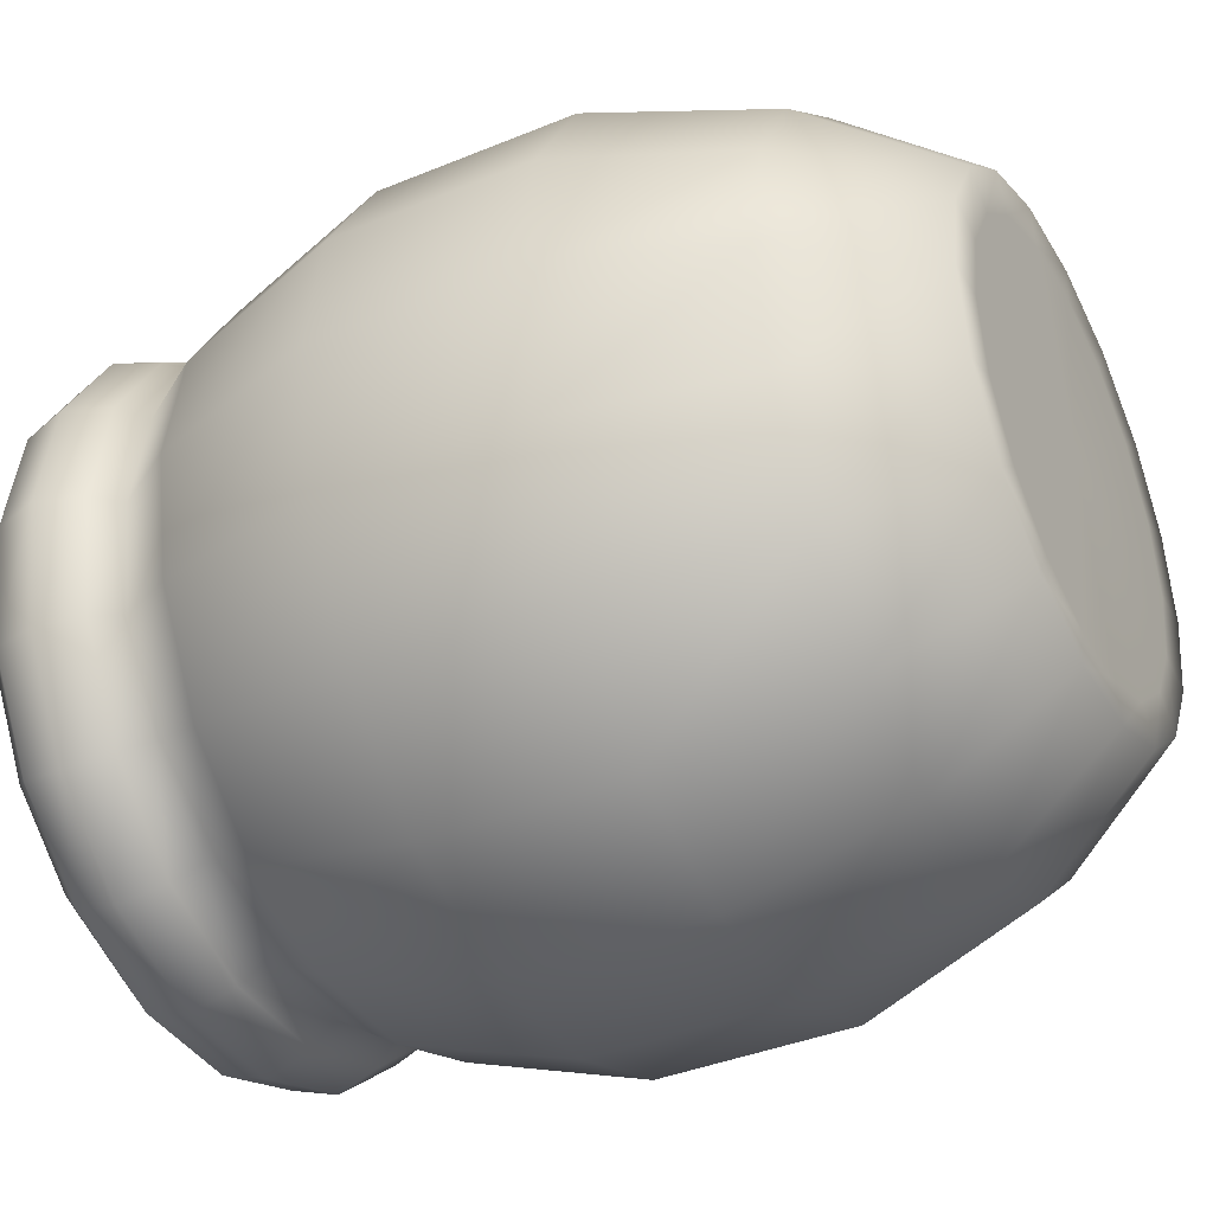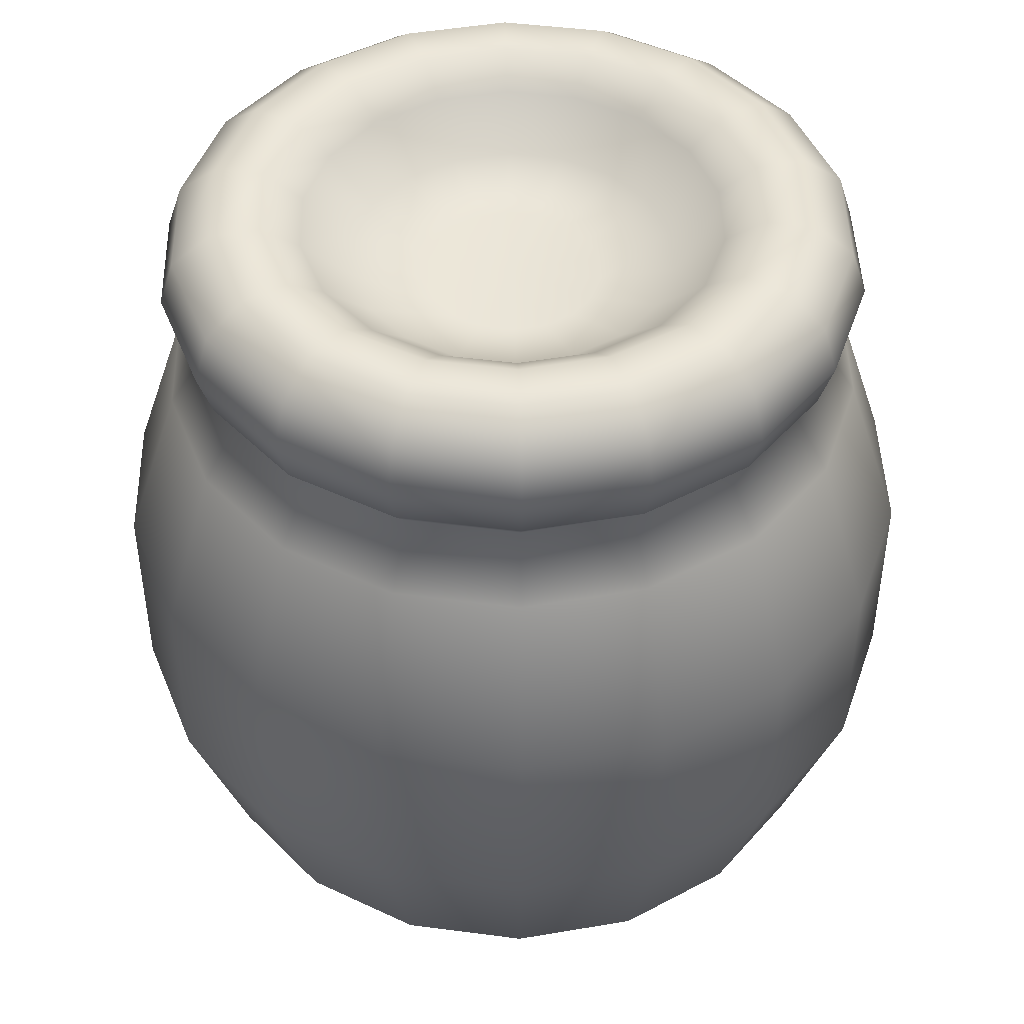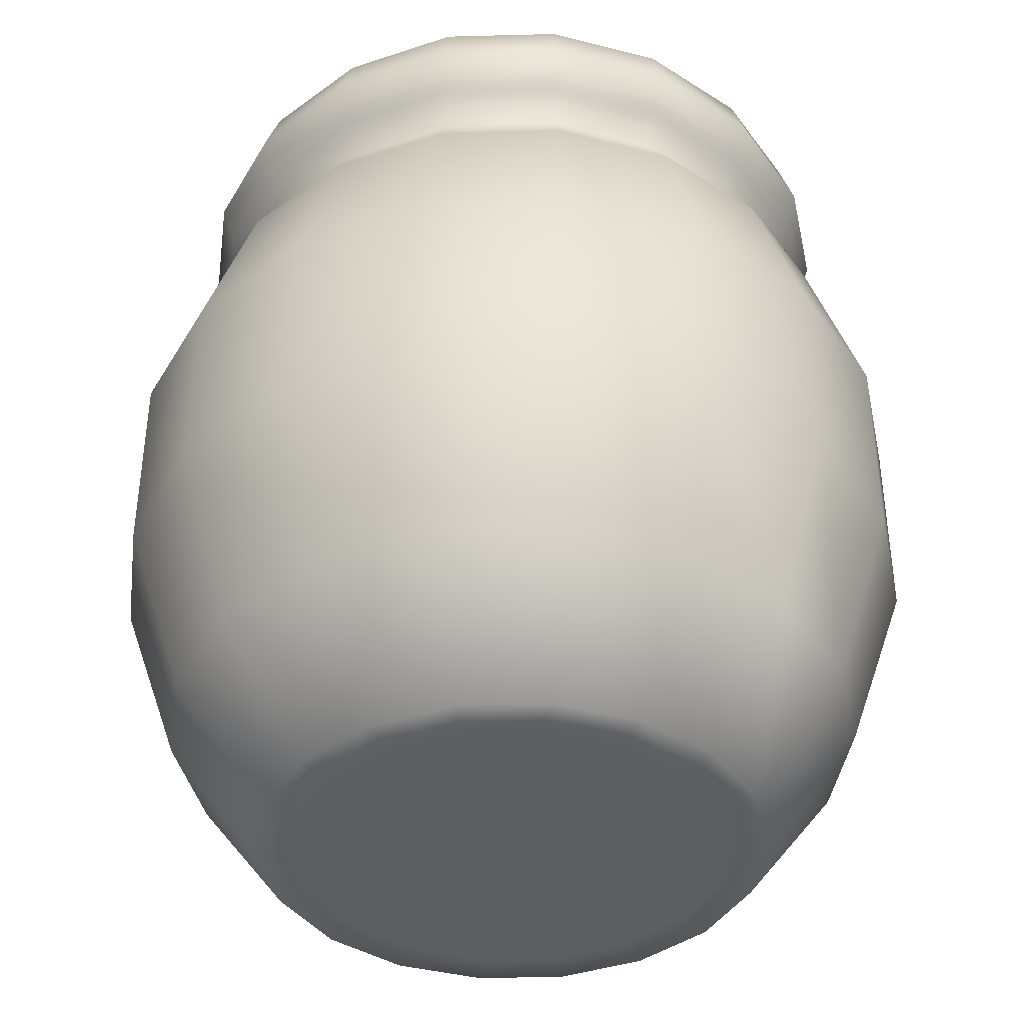
<metadata>
{"format":"obj","ext":"obj","renderer":"f3d","projection":"perspective","resolution":1024,"background":"white","views":[{"elev":-38.4,"azim":-62.4,"up":"+Z"},{"elev":45.6,"azim":8.6,"up":"+Y"},{"elev":-39.8,"azim":42.1,"up":"+Y"}]}
</metadata>
<code>
g HoneyJar
v 0.3191 -0.2909 -0.0003574
v 0.2181 -0.4084 -0.07945
v 0.2322 -0.4084 -0.0003574
v 0.3003 -0.2909 -0.1092
v 0.3739 -0.1327 -0.0003574
v 0.1781 -0.4084 -0.1492
v 0.3512 -0.1327 -0.128
v 0.3739 0.04741 -0.0003574
v 0.2447 -0.2909 -0.2055
v 0.1163 -0.4084 -0.2008
v 0.3512 0.04741 -0.128
v 0.3222 0.2033 -0.0003574
v 0.2862 -0.1327 -0.24
v 0.1601 -0.2909 -0.2768
v 0.0403 -0.4084 -0.2283
v 0.3034 0.2033 -0.11
v 0.2862 0.2589 -0.0003574
v 0.2862 0.04741 -0.24
v 0.1867 -0.1327 -0.3238
v 0.05518 -0.2909 -0.3144
v -0.04037 -0.4084 -0.2283
v -0.05525 -0.2909 -0.3144
v -0.1163 -0.4084 -0.2008
v 0.06458 -0.1327 -0.3684
v 0.1867 0.04741 -0.3238
v 0.247 0.2033 -0.2071
v 0.269 0.2589 -0.09825
v -0.1594 -0.2909 -0.2768
v -0.1774 -0.4084 -0.1492
v -0.06464 -0.1327 -0.3684
v 0.06458 0.04741 -0.3684
v 0.2886 0.2816 -0.1053
v 0.3066 0.2816 -0.0003574
v 0.3207 0.3239 -0.0003574
v 0.1609 0.2033 -0.2792
v 0.2196 0.2589 -0.1844
v -0.2448 -0.2909 -0.2055
v -0.2181 -0.4084 -0.07945
v -0.1868 -0.1327 -0.3238
v 0.3011 0.3239 -0.11
v 0.3066 0.3654 -0.0003574
v -0.06464 0.04741 -0.3684
v 0.05596 0.2033 -0.3175
v 0.2353 0.2816 -0.1969
v 0.1429 0.2589 -0.2478
v 0.2886 0.3654 -0.1053
v 0.2713 0.392 -0.0003574
v 0.2549 0.392 -0.09277
v 0.2455 0.3239 -0.2063
v 0.2353 0.3654 -0.1969
v 0.2079 0.392 -0.1742
v 0.1539 0.2816 -0.2658
v 0.0497 0.2589 -0.2823
v 0.1601 0.3239 -0.2776
v 0.1539 0.3654 -0.2658
v 0.1358 0.392 -0.2345
v 0.05361 0.2816 -0.3027
v -0.05603 0.2033 -0.3175
v 0.05596 0.3239 -0.316
v 0.05361 0.3654 -0.3027
v 0.04735 0.392 -0.2666
v -0.04976 0.2589 -0.2823
v -0.1868 0.04741 -0.3238
v -0.05368 0.2816 -0.3027
v -0.05603 0.3239 -0.316
v -0.05368 0.3654 -0.3027
v -0.04741 0.392 -0.2666
v -0.161 0.2033 -0.2792
v -0.2863 -0.1327 -0.24
v -0.143 0.2589 -0.2478
v -0.1531 0.2816 -0.2658
v -0.1602 0.3239 -0.2776
v -0.1531 0.3654 -0.2658
v -0.1359 0.392 -0.2345
v -0.2863 0.04741 -0.24
v -0.3004 -0.2909 -0.1092
v -0.2322 -0.4084 -0.0003574
v -0.3192 -0.2909 -0.0003574
v -0.3513 -0.1327 -0.128
v -0.374 -0.1327 -0.0003574
v -0.3513 0.04741 -0.128
v -0.374 0.04741 -0.0003574
v -0.2471 0.2033 -0.2071
v -0.3027 0.2033 -0.11
v -0.3223 0.2033 -0.0003574
v -0.2197 0.2589 -0.1844
v -0.269 0.2589 -0.09825
v -0.2863 0.2589 -0.0003574
v -0.2354 0.2816 -0.1969
v -0.2886 0.2816 -0.1053
v -0.3066 0.2816 -0.0003574
v -0.2455 0.3239 -0.2063
v -0.3012 0.3239 -0.11
v -0.3207 0.3239 -0.0003574
v -0.2354 0.3654 -0.1969
v -0.208 0.392 -0.1742
v -0.2886 0.3654 -0.1053
v -0.3066 0.3654 -0.0003574
v -0.2549 0.392 -0.09277
v -0.2714 0.392 -0.0003574
v -0.3192 -0.2909 -0.0003574
v -0.2181 -0.4084 0.07952
v -0.2322 -0.4084 -0.0003574
v -0.3004 -0.2909 0.1093
v -0.374 -0.1327 -0.0003574
v -0.1774 -0.4084 0.1492
v -0.3513 -0.1327 0.1281
v -0.374 0.04741 -0.0003574
v -0.2448 -0.2909 0.2056
v -0.1163 -0.4084 0.2009
v -0.3513 0.04741 0.1281
v -0.3223 0.2033 -0.0003574
v -0.2863 -0.1327 0.2401
v -0.1594 -0.2909 0.2769
v -0.04037 -0.4084 0.2283
v -0.3027 0.2033 0.1101
v -0.2863 0.2589 -0.0003574
v -0.2863 0.04741 0.2401
v -0.1868 -0.1327 0.3239
v -0.05525 -0.2909 0.3145
v 0.0403 -0.4084 0.2283
v -0.269 0.2589 0.09832
v -0.3066 0.2816 -0.0003574
v -0.2471 0.2033 0.2072
v -0.1868 0.04741 0.3239
v -0.06464 -0.1327 0.3685
v 0.05518 -0.2909 0.3145
v 0.1163 -0.4084 0.2009
v -0.2886 0.2816 0.1054
v -0.3207 0.3239 -0.0003574
v -0.2197 0.2589 0.1845
v -0.161 0.2033 0.2792
v -0.06464 0.04741 0.3685
v 0.06458 -0.1327 0.3685
v 0.1601 -0.2909 0.2769
v 0.1781 -0.4084 0.1492
v -0.3012 0.3239 0.1093
v -0.3066 0.3654 -0.0003574
v -0.2354 0.2816 0.197
v -0.143 0.2589 0.2479
v -0.05603 0.2033 0.3176
v 0.06458 0.04741 0.3685
v 0.1867 -0.1327 0.3239
v 0.2447 -0.2909 0.2056
v 0.2181 -0.4084 0.07952
v -0.2886 0.3654 0.1054
v -0.2714 0.392 -0.0003574
v -0.2549 0.392 0.09284
v 0.3003 -0.2909 0.1093
v 0.2322 -0.4084 -0.0003574
v 0.3191 -0.2909 -0.0003574
v 0.2862 -0.1327 0.2401
v 0.3512 -0.1327 0.1281
v 0.3739 -0.1327 -0.0003574
v -0.2455 0.3239 0.2064
v -0.2354 0.3654 0.197
v -0.208 0.392 0.1743
v 0.1867 0.04741 0.3239
v 0.2862 0.04741 0.2401
v 0.3512 0.04741 0.1281
v 0.3739 0.04741 -0.0003574
v -0.1531 0.2816 0.2659
v -0.1602 0.3239 0.2777
v -0.1531 0.3654 0.2659
v -0.1359 0.392 0.2346
v 0.3034 0.2033 0.1101
v 0.3222 0.2033 -0.0003574
v 0.247 0.2033 0.2072
v -0.04976 0.2589 0.2824
v -0.05368 0.2816 0.3019
v -0.05603 0.3239 0.316
v -0.05368 0.3654 0.3019
v -0.04741 0.392 0.2667
v 0.05596 0.2033 0.3176
v 0.0497 0.2589 0.2824
v 0.1609 0.2033 0.2792
v 0.05361 0.2816 0.3019
v 0.1429 0.2589 0.2479
v 0.05596 0.3239 0.316
v 0.05361 0.3654 0.3019
v 0.04735 0.392 0.2667
v 0.2196 0.2589 0.1845
v 0.1539 0.2816 0.2659
v 0.1601 0.3239 0.2777
v 0.1539 0.3654 0.2659
v 0.1358 0.392 0.2346
v 0.269 0.2589 0.09832
v 0.2862 0.2589 -0.0003574
v 0.2353 0.2816 0.197
v 0.2886 0.2816 0.1054
v 0.3066 0.2816 -0.0003574
v 0.2455 0.3239 0.2064
v 0.2353 0.3654 0.197
v 0.2079 0.392 0.1743
v 0.3011 0.3239 0.1093
v 0.3207 0.3239 -0.0003574
v 0.2886 0.3654 0.1054
v 0.2549 0.392 0.09284
v 0.3066 0.3654 -0.0003574
v 0.2713 0.392 -0.0003574
v 0.1946 -0.4084 -0.0003574
v 0.2322 -0.4084 -0.0003574
v 0.2181 -0.4084 -0.07945
v 0.2181 -0.4084 0.07952
v 0.1828 -0.4084 -0.06692
v 0.1781 -0.4084 -0.1492
v 0.0003574 -0.4092 -0.0003574
v 0.1828 -0.4084 0.06621
v 0.1492 -0.4084 -0.1249
v 0.1163 -0.4084 -0.2008
v 0.1492 -0.4084 0.1249
v 0.1781 -0.4084 0.1492
v 0.09747 -0.4084 -0.1687
v 0.0403 -0.4084 -0.2283
v 0.09747 -0.4084 0.1688
v 0.1163 -0.4084 0.2009
v 0.03403 -0.4084 -0.1914
v -0.04037 -0.4084 -0.2283
v 0.03403 -0.4084 0.1915
v 0.0403 -0.4084 0.2283
v -0.0341 -0.4084 -0.1914
v -0.0341 -0.4084 0.1915
v -0.09754 -0.4084 -0.1687
v -0.1163 -0.4084 -0.2008
v -0.04037 -0.4084 0.2283
v -0.1774 -0.4084 -0.1492
v -0.09754 -0.4084 0.1688
v -0.1163 -0.4084 0.2009
v -0.1492 -0.4084 -0.1249
v -0.2181 -0.4084 -0.07945
v -0.1492 -0.4084 0.1249
v -0.1774 -0.4084 0.1492
v -0.1829 -0.4084 -0.06692
v -0.2322 -0.4084 -0.0003574
v -0.1829 -0.4084 0.06621
v -0.2181 -0.4084 0.07952
v -0.1946 -0.4084 -0.0003574
v 0.2713 0.392 -0.0003574
v 0.2549 0.392 0.09284
v 0.2134 0.392 0.07717
v 0.2267 0.392 -0.0003574
v 0.2549 0.392 -0.09277
v 0.1734 0.392 0.1461
v 0.2079 0.392 0.1743
v 0.2134 0.392 -0.07789
v 0.2079 0.392 -0.1742
v 0.1131 0.392 0.1962
v 0.1358 0.392 0.2346
v 0.1734 0.392 -0.146
v 0.1358 0.392 -0.2345
v 0.03951 0.392 0.2236
v 0.04735 0.392 0.2667
v 0.1131 0.392 -0.1961
v 0.04735 0.392 -0.2666
v -0.03958 0.392 0.2236
v -0.04741 0.392 0.2667
v 0.03951 0.392 -0.2236
v -0.04741 0.392 -0.2666
v -0.1132 0.392 0.1962
v -0.1359 0.392 0.2346
v -0.03958 0.392 -0.2236
v -0.1359 0.392 -0.2345
v -0.1735 0.392 0.1461
v -0.208 0.392 0.1743
v -0.1132 0.392 -0.1961
v -0.208 0.392 -0.1742
v -0.2127 0.392 0.07717
v -0.2549 0.392 0.09284
v -0.1735 0.392 -0.146
v -0.2549 0.392 -0.09277
v -0.2268 0.392 -0.0003574
v -0.2714 0.392 -0.0003574
v -0.2127 0.392 -0.07789
v -0.1477 0.3677 0.1234
v -0.1805 0.3677 0.06543
v -0.1923 0.3677 -0.0003574
v -0.1805 0.3677 -0.06614
v -0.1477 0.3677 -0.1233
v -0.09597 0.3677 -0.1664
v -0.09597 0.3677 0.1665
v -0.03332 0.3677 -0.1891
v -0.03332 0.3677 0.1892
v 0.03325 0.3677 -0.1891
v 0.03325 0.3677 0.1892
v 0.0959 0.3677 -0.1664
v 0.0959 0.3677 0.1665
v 0.1476 0.3677 -0.1233
v 0.1476 0.3677 0.1234
v 0.1805 0.3677 -0.06614
v 0.1805 0.3677 0.06543
v 0.1922 0.3677 -0.0003574
v 0.1484 0.3278 -0.0003574
v 0.139 0.3278 -0.05048
v 0.1131 0.3278 -0.09512
v 0.07397 0.3278 -0.128
v 0.02542 0.3278 -0.146
v -0.02549 0.3278 -0.146
v -0.07404 0.3278 -0.128
v -0.1132 0.3278 -0.09512
v -0.139 0.3278 -0.05048
v -0.1477 0.3278 -0.0003574
v -0.139 0.3278 0.05055
v -0.1132 0.3278 0.09519
v -0.07404 0.3278 0.1281
v -0.02549 0.3278 0.1461
v 0.02542 0.3278 0.1461
v 0.07397 0.3278 0.1281
v 0.1131 0.3278 0.09519
v 0.139 0.3278 0.05055
v 0.08259 0.309 -0.0003574
v 0.07711 0.309 0.02784
v 0.0003574 0.309 -0.0003574
v 0.07711 0.309 -0.02855
v 0.06301 0.309 0.0529
v 0.06301 0.309 -0.05283
v 0.04108 0.309 0.07169
v 0.04108 0.309 -0.07162
v 0.01445 0.309 0.08109
v 0.01445 0.309 -0.08102
v -0.01452 0.309 0.08109
v -0.01452 0.309 -0.08102
v -0.04115 0.309 0.07169
v -0.04115 0.309 -0.07162
v -0.06308 0.309 0.0529
v -0.06308 0.309 -0.05283
v -0.07717 0.309 0.02784
v -0.07717 0.309 -0.02855
v -0.08266 0.309 -0.0003574
g HoneyJar_0
f 3 2 1
f 2 4 1
f 1 4 5
f 2 6 4
f 4 7 5
f 5 7 8
f 6 9 4
f 4 9 7
f 6 10 9
f 7 11 8
f 8 11 12
f 9 13 7
f 7 13 11
f 10 14 9
f 9 14 13
f 10 15 14
f 11 16 12
f 17 12 16
f 13 18 11
f 11 18 16
f 14 19 13
f 13 19 18
f 15 20 14
f 14 20 19
f 15 21 20
f 21 22 20
f 21 23 22
f 20 24 19
f 20 22 24
f 19 25 18
f 19 24 25
f 18 26 16
f 18 25 26
f 27 17 16
f 27 16 26
f 23 28 22
f 23 29 28
f 22 30 24
f 22 28 30
f 24 31 25
f 24 30 31
f 17 27 32
f 33 17 32
f 34 33 32
f 25 35 26
f 25 31 35
f 36 27 26
f 32 27 36
f 36 26 35
f 29 37 28
f 29 38 37
f 28 39 30
f 28 37 39
f 40 34 32
f 41 34 40
f 30 42 31
f 30 39 42
f 31 43 35
f 31 42 43
f 44 32 36
f 40 32 44
f 45 36 35
f 45 35 43
f 44 36 45
f 46 41 40
f 47 41 46
f 48 47 46
f 49 40 44
f 46 40 49
f 48 46 50
f 50 46 49
f 51 48 50
f 52 44 45
f 49 44 52
f 53 45 43
f 52 45 53
f 50 49 54
f 54 49 52
f 51 50 55
f 55 50 54
f 56 51 55
f 54 52 57
f 57 52 53
f 53 43 58
f 42 58 43
f 55 54 59
f 59 54 57
f 56 55 60
f 60 55 59
f 61 56 60
f 57 53 62
f 62 53 58
f 42 63 58
f 39 63 42
f 59 57 64
f 64 57 62
f 60 59 65
f 65 59 64
f 61 60 66
f 66 60 65
f 67 61 66
f 62 58 68
f 63 68 58
f 39 69 63
f 37 69 39
f 64 62 70
f 70 62 68
f 65 64 71
f 71 64 70
f 66 65 72
f 72 65 71
f 67 66 73
f 73 66 72
f 74 67 73
f 63 75 68
f 69 75 63
f 37 76 69
f 38 76 37
f 38 77 76
f 77 78 76
f 76 79 69
f 76 78 79
f 69 79 75
f 78 80 79
f 79 80 81
f 79 81 75
f 80 82 81
f 75 83 68
f 75 81 83
f 70 68 83
f 81 82 84
f 81 84 83
f 82 85 84
f 86 70 83
f 86 83 84
f 71 70 86
f 87 84 85
f 87 86 84
f 88 87 85
f 89 71 86
f 89 86 87
f 72 71 89
f 90 87 88
f 90 89 87
f 91 90 88
f 92 72 89
f 92 89 90
f 73 72 92
f 93 90 91
f 93 92 90
f 94 93 91
f 95 73 92
f 95 92 93
f 74 73 95
f 96 74 95
f 97 93 94
f 97 95 93
f 96 95 97
f 98 97 94
f 99 96 97
f 99 97 98
f 100 99 98
f 103 102 101
f 102 104 101
f 101 104 105
f 102 106 104
f 104 107 105
f 105 107 108
f 106 109 104
f 104 109 107
f 106 110 109
f 107 111 108
f 108 111 112
f 109 113 107
f 107 113 111
f 110 114 109
f 109 114 113
f 110 115 114
f 111 116 112
f 117 112 116
f 113 118 111
f 111 118 116
f 114 119 113
f 113 119 118
f 115 120 114
f 114 120 119
f 115 121 120
f 122 117 116
f 123 117 122
f 118 124 116
f 122 116 124
f 119 125 118
f 118 125 124
f 120 126 119
f 119 126 125
f 121 127 120
f 120 127 126
f 121 128 127
f 129 123 122
f 130 123 129
f 131 122 124
f 129 122 131
f 125 132 124
f 131 124 132
f 126 133 125
f 125 133 132
f 127 134 126
f 126 134 133
f 128 135 127
f 127 135 134
f 128 136 135
f 137 130 129
f 138 130 137
f 139 129 131
f 137 129 139
f 140 131 132
f 139 131 140
f 133 141 132
f 140 132 141
f 134 142 133
f 133 142 141
f 135 143 134
f 134 143 142
f 136 144 135
f 135 144 143
f 136 145 144
f 146 138 137
f 147 138 146
f 148 147 146
f 145 149 144
f 145 150 149
f 150 151 149
f 144 152 143
f 144 149 152
f 149 151 153
f 149 153 152
f 151 154 153
f 146 137 155
f 155 137 139
f 148 146 156
f 156 146 155
f 157 148 156
f 143 152 158
f 143 158 142
f 152 153 159
f 152 159 158
f 153 154 160
f 153 160 159
f 154 161 160
f 155 139 162
f 162 139 140
f 156 155 163
f 163 155 162
f 157 156 164
f 164 156 163
f 165 157 164
f 160 161 166
f 161 167 166
f 159 160 168
f 160 166 168
f 162 140 169
f 169 140 141
f 163 162 170
f 170 162 169
f 164 163 171
f 171 163 170
f 165 164 172
f 172 164 171
f 173 165 172
f 169 141 174
f 142 174 141
f 142 158 174
f 170 169 175
f 175 169 174
f 158 176 174
f 175 174 176
f 158 159 176
f 159 168 176
f 171 170 177
f 177 170 175
f 178 175 176
f 178 176 168
f 177 175 178
f 172 171 179
f 179 171 177
f 173 172 180
f 180 172 179
f 181 173 180
f 182 178 168
f 182 168 166
f 183 177 178
f 179 177 183
f 183 178 182
f 180 179 184
f 184 179 183
f 181 180 185
f 185 180 184
f 186 181 185
f 187 182 166
f 187 166 167
f 188 187 167
f 189 183 182
f 184 183 189
f 189 182 187
f 190 187 188
f 190 189 187
f 191 190 188
f 192 184 189
f 185 184 192
f 192 189 190
f 186 185 193
f 193 185 192
f 194 186 193
f 195 190 191
f 195 192 190
f 193 192 195
f 196 195 191
f 194 193 197
f 197 193 195
f 197 195 196
f 198 194 197
f 199 197 196
f 198 197 199
f 200 198 199
f 203 202 201
f 201 202 204
f 205 203 201
f 206 203 205
f 207 205 201
f 207 201 208
f 208 201 204
f 207 209 205
f 209 206 205
f 210 206 209
f 208 204 211
f 207 208 211
f 204 212 211
f 213 210 209
f 207 213 209
f 214 210 213
f 211 212 215
f 207 211 215
f 212 216 215
f 217 214 213
f 207 217 213
f 218 214 217
f 215 216 219
f 207 215 219
f 216 220 219
f 221 218 217
f 207 221 217
f 207 219 222
f 219 220 222
f 207 223 221
f 224 218 221
f 223 224 221
f 220 225 222
f 226 224 223
f 222 225 227
f 207 222 227
f 225 228 227
f 229 226 223
f 207 229 223
f 230 226 229
f 227 228 231
f 207 227 231
f 228 232 231
f 233 230 229
f 207 233 229
f 234 230 233
f 231 232 235
f 207 231 235
f 232 236 235
f 237 234 233
f 207 237 233
f 207 235 237
f 236 234 237
f 235 236 237
f 240 239 238
f 241 240 238
f 241 238 242
f 240 243 239
f 243 244 239
f 245 241 242
f 245 242 246
f 243 247 244
f 247 248 244
f 249 245 246
f 249 246 250
f 247 251 248
f 251 252 248
f 253 249 250
f 253 250 254
f 251 255 252
f 255 256 252
f 257 253 254
f 257 254 258
f 255 259 256
f 259 260 256
f 261 257 258
f 261 258 262
f 259 263 260
f 263 264 260
f 265 261 262
f 265 262 266
f 263 267 264
f 267 268 264
f 269 265 266
f 269 266 270
f 267 271 268
f 271 272 268
f 273 270 272
f 273 269 270
f 271 273 272
f 274 263 259
f 275 267 263
f 274 275 263
f 276 271 267
f 275 276 267
f 277 273 271
f 276 277 271
f 278 269 273
f 277 278 273
f 279 265 269
f 278 279 269
f 280 274 259
f 280 259 255
f 279 281 265
f 281 261 265
f 282 280 255
f 282 255 251
f 281 283 261
f 283 257 261
f 284 282 251
f 284 251 247
f 283 285 257
f 285 253 257
f 286 284 247
f 286 247 243
f 285 287 253
f 287 249 253
f 288 286 243
f 288 243 240
f 287 289 249
f 289 245 249
f 290 288 240
f 290 240 241
f 291 241 245
f 289 291 245
f 291 290 241
f 292 291 289
f 290 291 292
f 293 289 287
f 293 292 289
f 294 287 285
f 294 293 287
f 295 294 285
f 295 285 283
f 296 295 283
f 296 283 281
f 297 296 281
f 297 281 279
f 298 297 279
f 298 279 278
f 299 298 278
f 299 278 277
f 300 299 277
f 300 277 276
f 301 300 276
f 301 276 275
f 302 301 275
f 302 275 274
f 303 302 274
f 303 274 280
f 304 303 280
f 304 280 282
f 305 304 282
f 305 282 284
f 306 305 284
f 306 284 286
f 307 306 286
f 307 286 288
f 308 307 288
f 308 288 290
f 309 308 290
f 309 290 292
f 309 292 310
f 310 292 293
f 308 309 311
f 311 309 310
f 312 311 310
f 312 310 313
f 313 310 293
f 312 314 311
f 314 308 311
f 307 308 314
f 313 293 315
f 312 313 315
f 293 294 315
f 316 307 314
f 312 316 314
f 306 307 316
f 315 294 317
f 312 315 317
f 294 295 317
f 318 306 316
f 312 318 316
f 305 306 318
f 317 295 319
f 312 317 319
f 295 296 319
f 320 305 318
f 312 320 318
f 312 319 321
f 319 296 321
f 312 322 320
f 304 305 320
f 322 304 320
f 296 297 321
f 303 304 322
f 321 297 323
f 312 321 323
f 297 298 323
f 324 303 322
f 312 324 322
f 302 303 324
f 323 298 325
f 312 323 325
f 298 299 325
f 326 302 324
f 312 326 324
f 301 302 326
f 325 299 327
f 312 325 327
f 299 300 327
f 328 301 326
f 312 328 326
f 312 327 328
f 300 301 328
f 327 300 328

</code>
